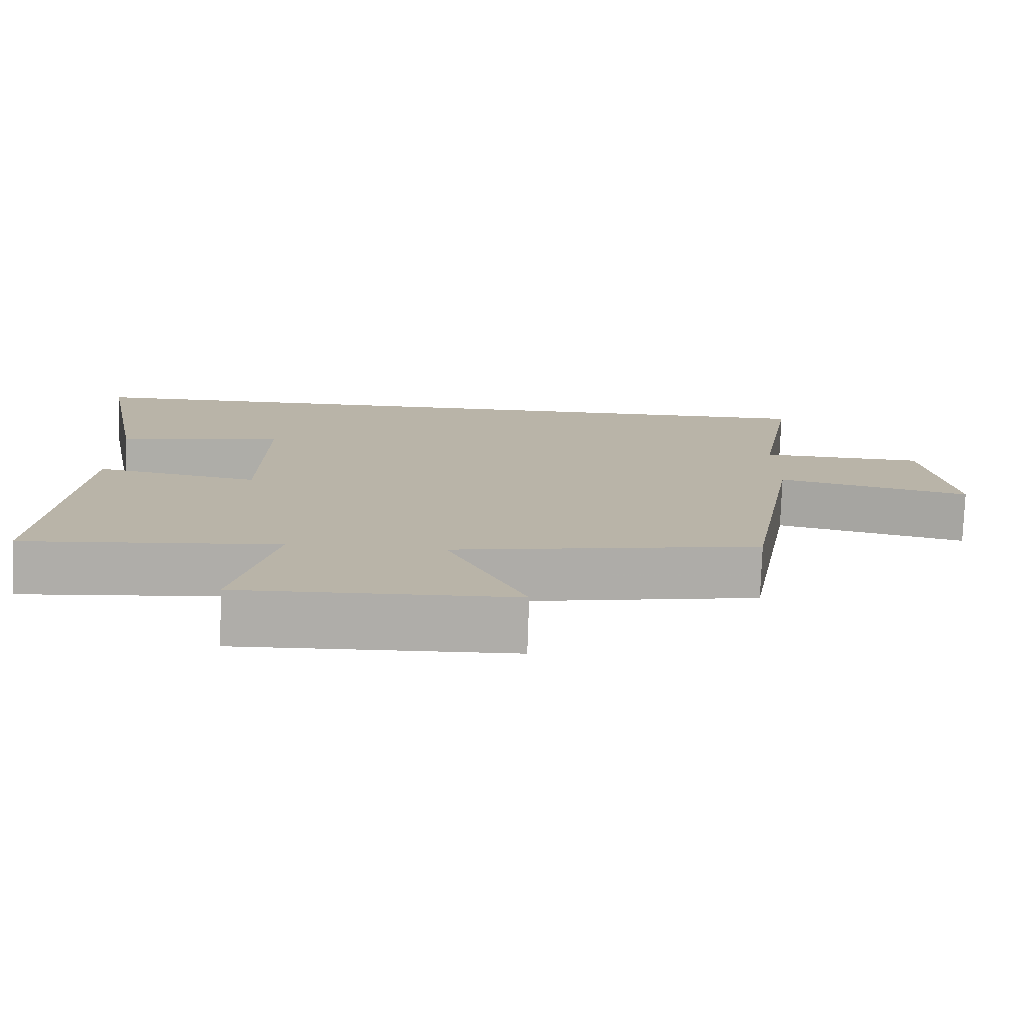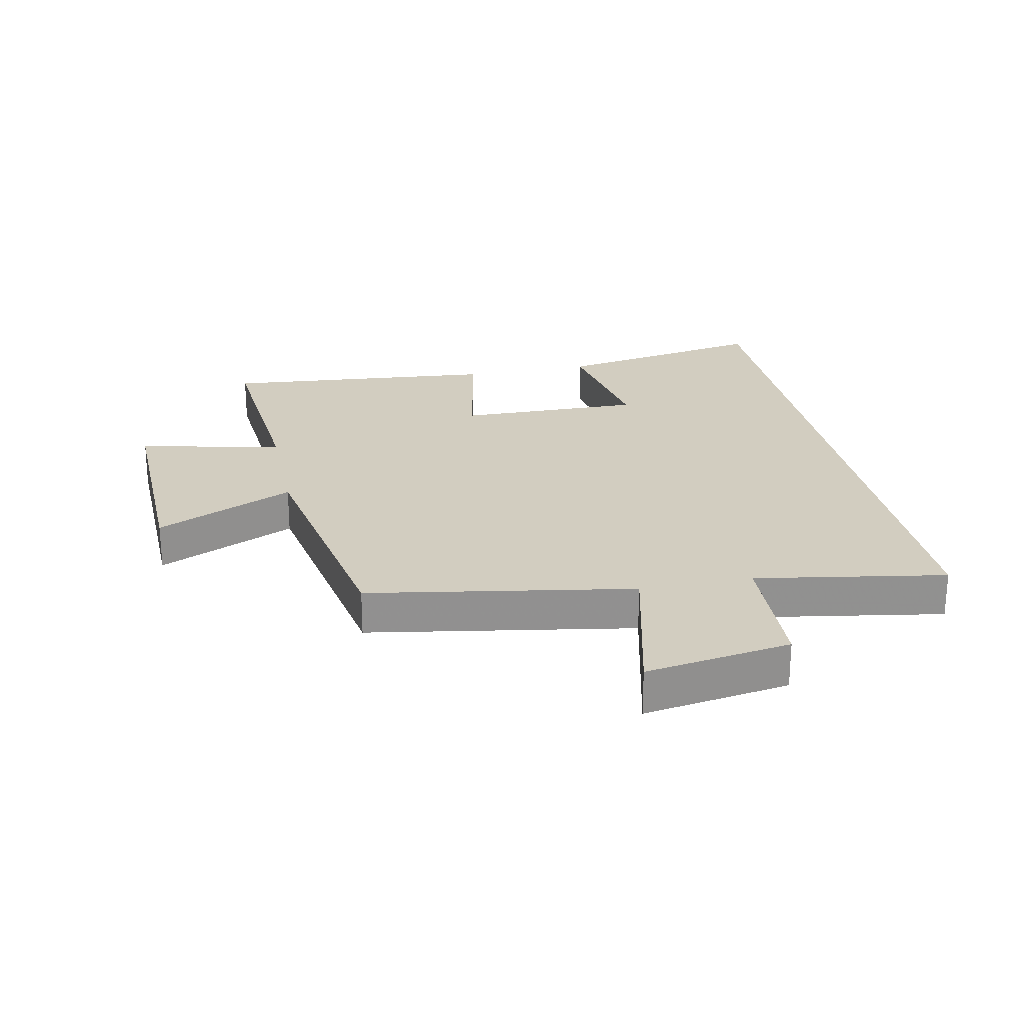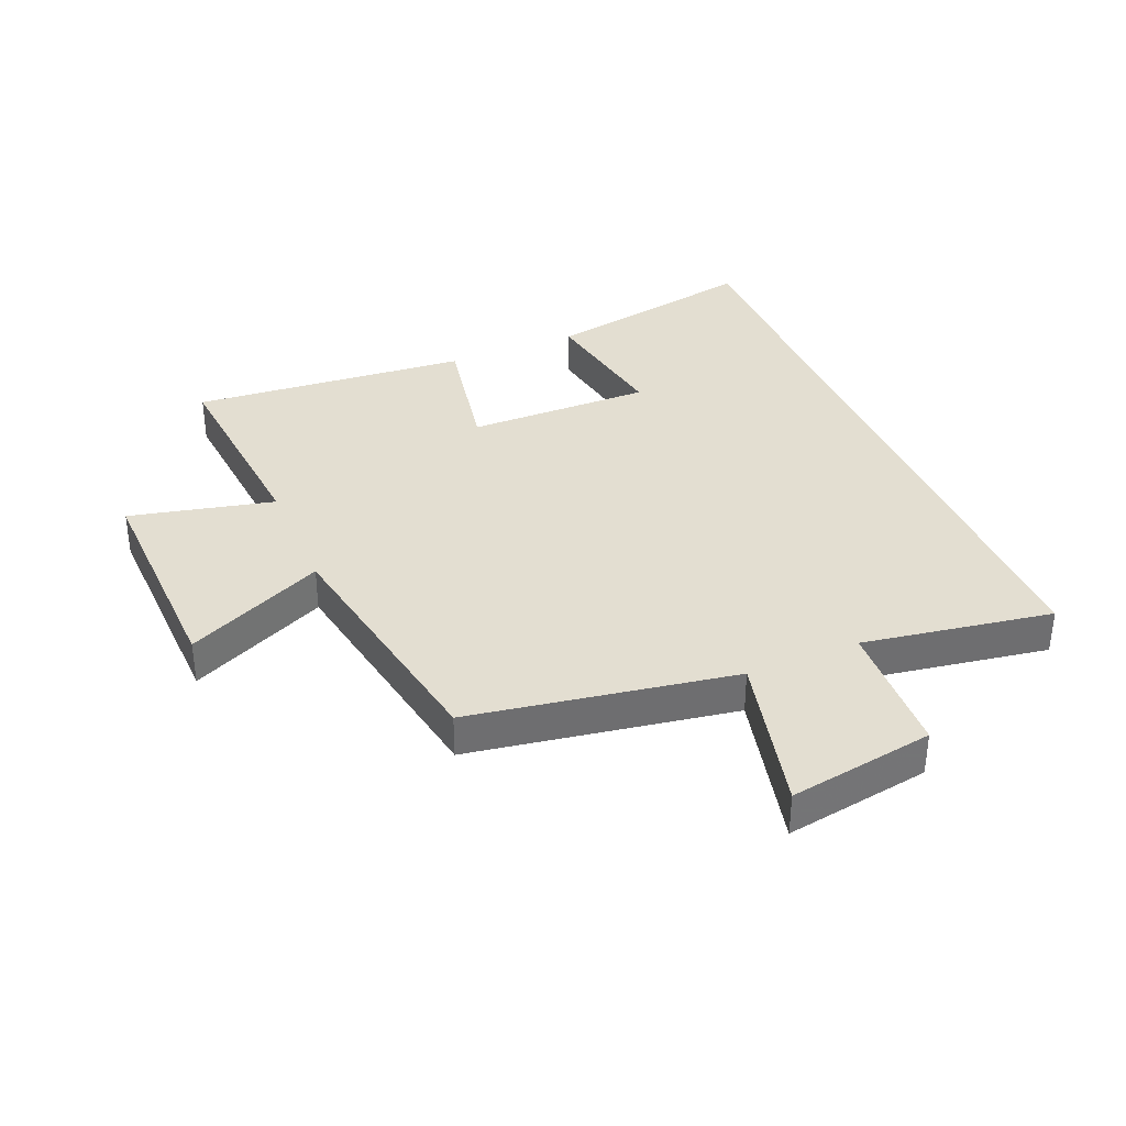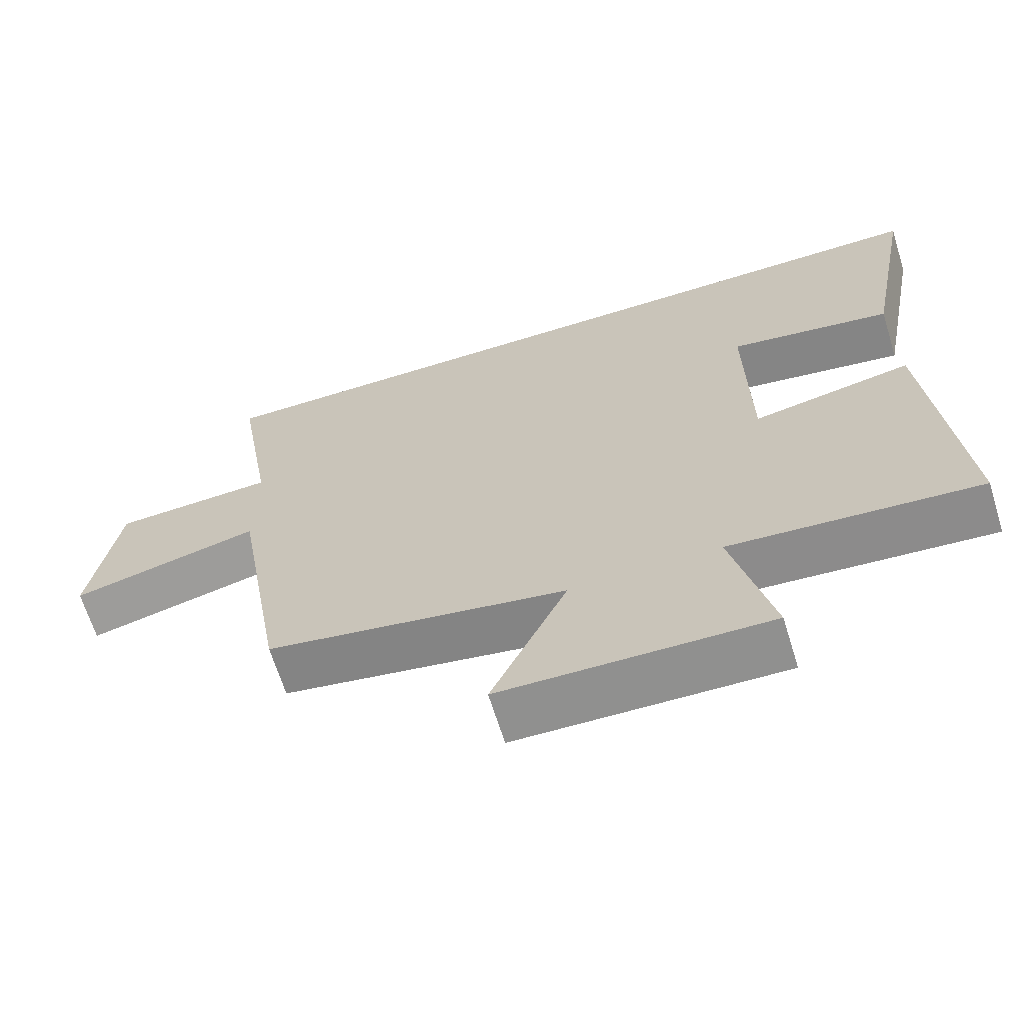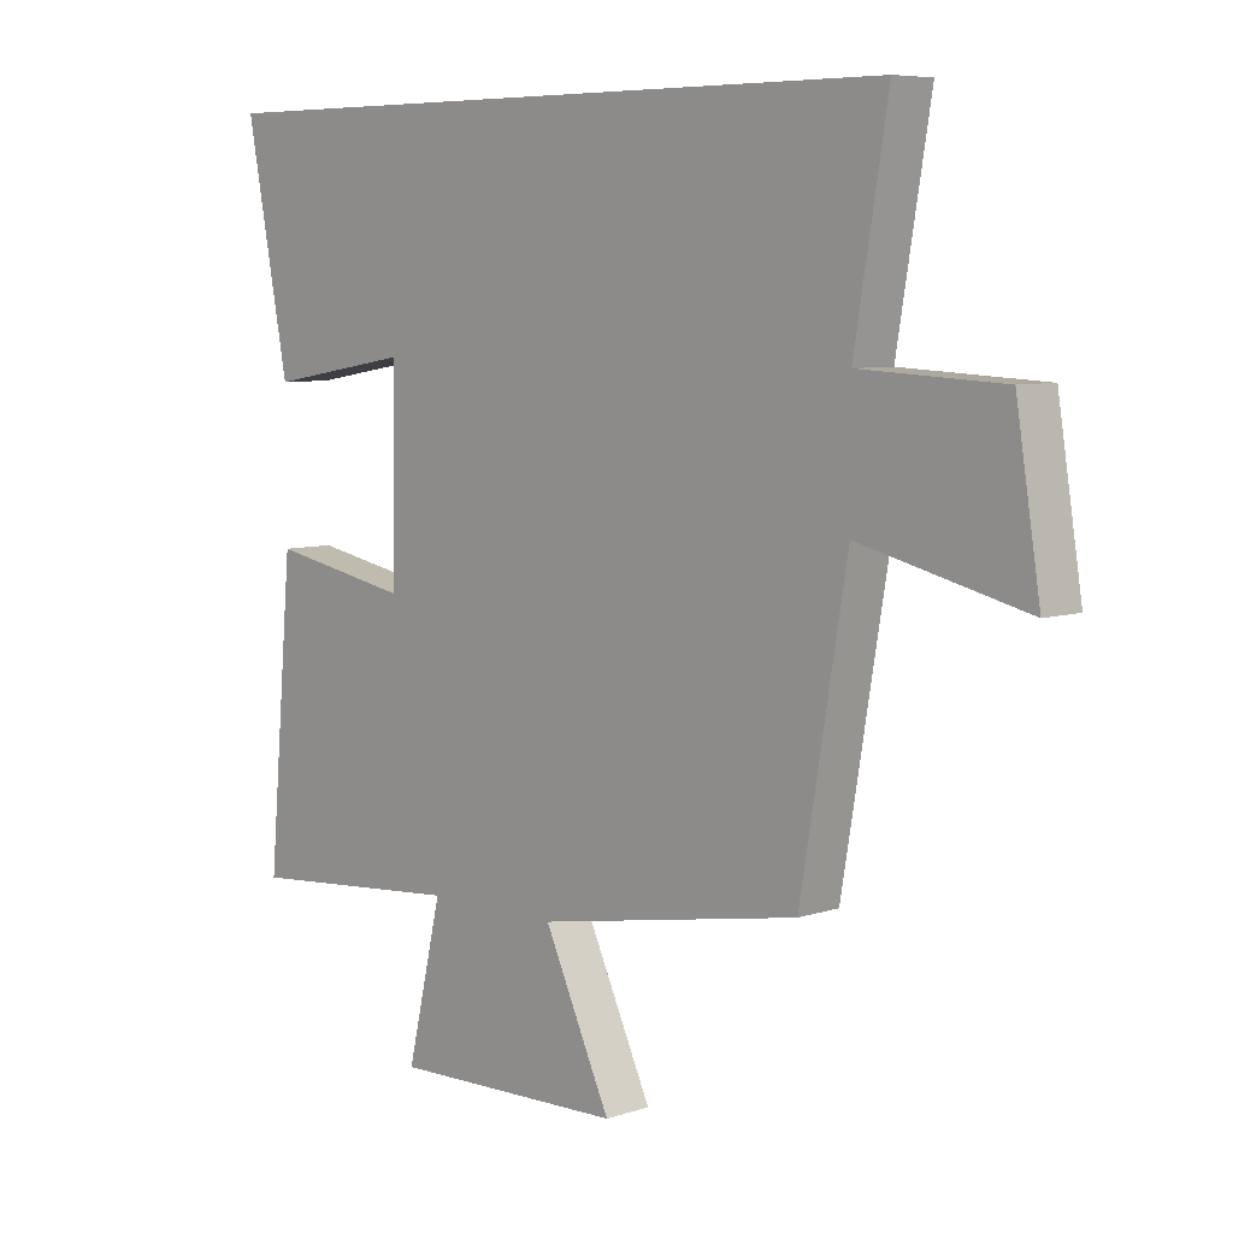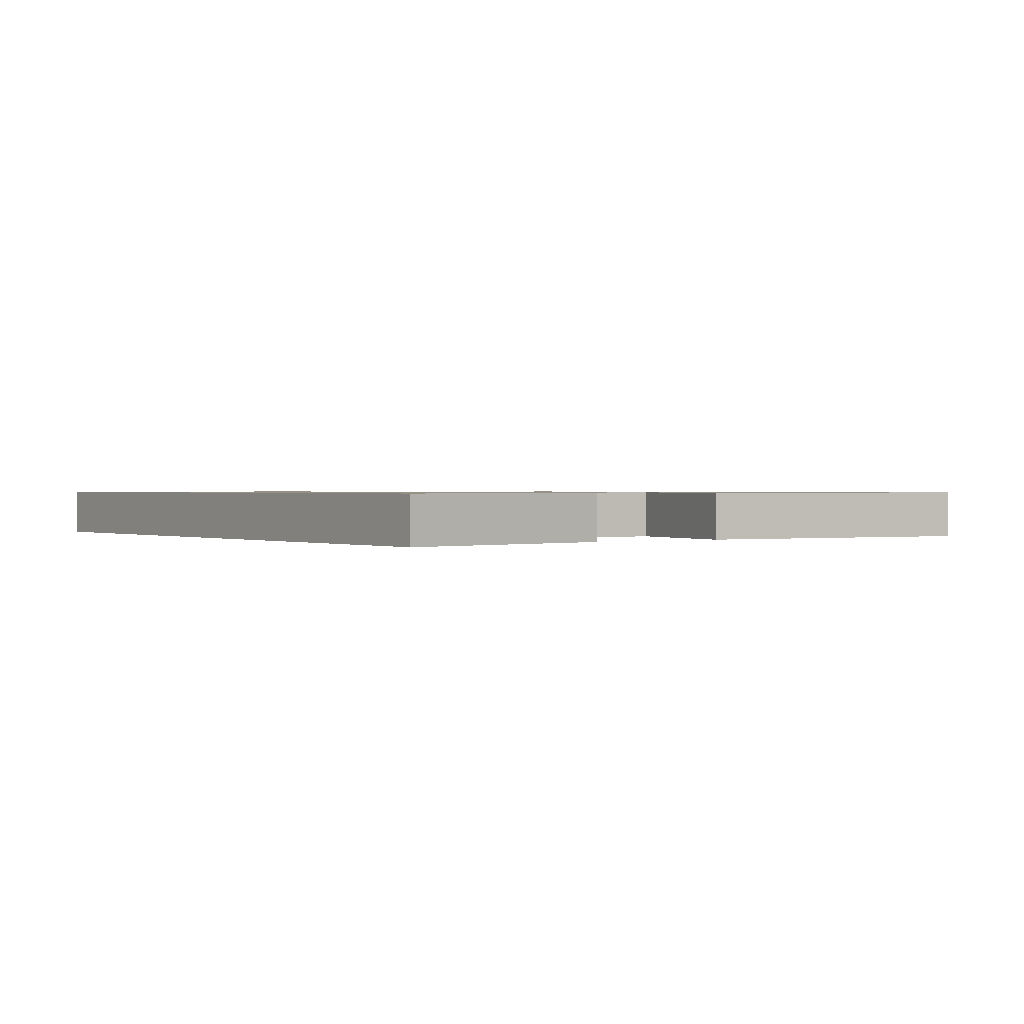
<metadata>
{"format":"obj","ext":"obj","renderer":"f3d","projection":"perspective","resolution":1024,"background":"white","views":[{"elev":-77.1,"azim":178.1,"up":"+Z"},{"elev":24.4,"azim":-101.6,"up":"+Y"},{"elev":36.0,"azim":-112.9,"up":"+Y"},{"elev":-66.1,"azim":17.2,"up":"+Z"},{"elev":6.9,"azim":-133.9,"up":"+Z"},{"elev":0.7,"azim":55.5,"up":"+Y"}]}
</metadata>
<code>
v -0.552 0.07 0.5
v 0.567 0.07 0.5
v 0.5 0.07 0.146
v 0.275 0.07 0.184
v 0.279 0.07 -0.118
v 0.5 0.07 -0.076
v 0.54 0.07 -0.529
v 0.196 0.07 -0.5
v 0.251 0.07 -0.736
v -0.117 0.07 -0.726
v -0.012 0.07 -0.5
v -0.427 0.07 -0.427
v -0.5 0.07 0.004
v -0.762 0.07 -0.059
v -0.724 0.07 0.179
v -0.5 0.07 0.19
v -0.552 0 0.5
v 0.567 0 0.5
v 0.5 0 0.146
v 0.275 0 0.184
v 0.279 0 -0.118
v 0.5 0 -0.076
v 0.54 0 -0.529
v 0.196 0 -0.5
v 0.251 0 -0.736
v -0.117 0 -0.726
v -0.012 0 -0.5
v -0.427 0 -0.427
v -0.5 0 0.004
v -0.762 0 -0.059
v -0.724 0 0.179
v -0.5 0 0.19
f 13 14 15 16
f 11 12 13 16
f 11 16 1
f 8 9 10 11
f 8 11 1
f 5 6 7 8
f 4 5 8 1
f 1 2 3 4
f 32 31 30 29
f 32 29 28 27
f 17 32 27
f 27 26 25 24
f 17 27 24
f 24 23 22 21
f 17 24 21 20
f 20 19 18 17
f 1 17 18 2
f 2 18 19 3
f 3 19 20 4
f 4 20 21 5
f 5 21 22 6
f 6 22 23 7
f 7 23 24 8
f 8 24 25 9
f 9 25 26 10
f 10 26 27 11
f 11 27 28 12
f 12 28 29 13
f 13 29 30 14
f 14 30 31 15
f 15 31 32 16
f 16 32 17 1

</code>
